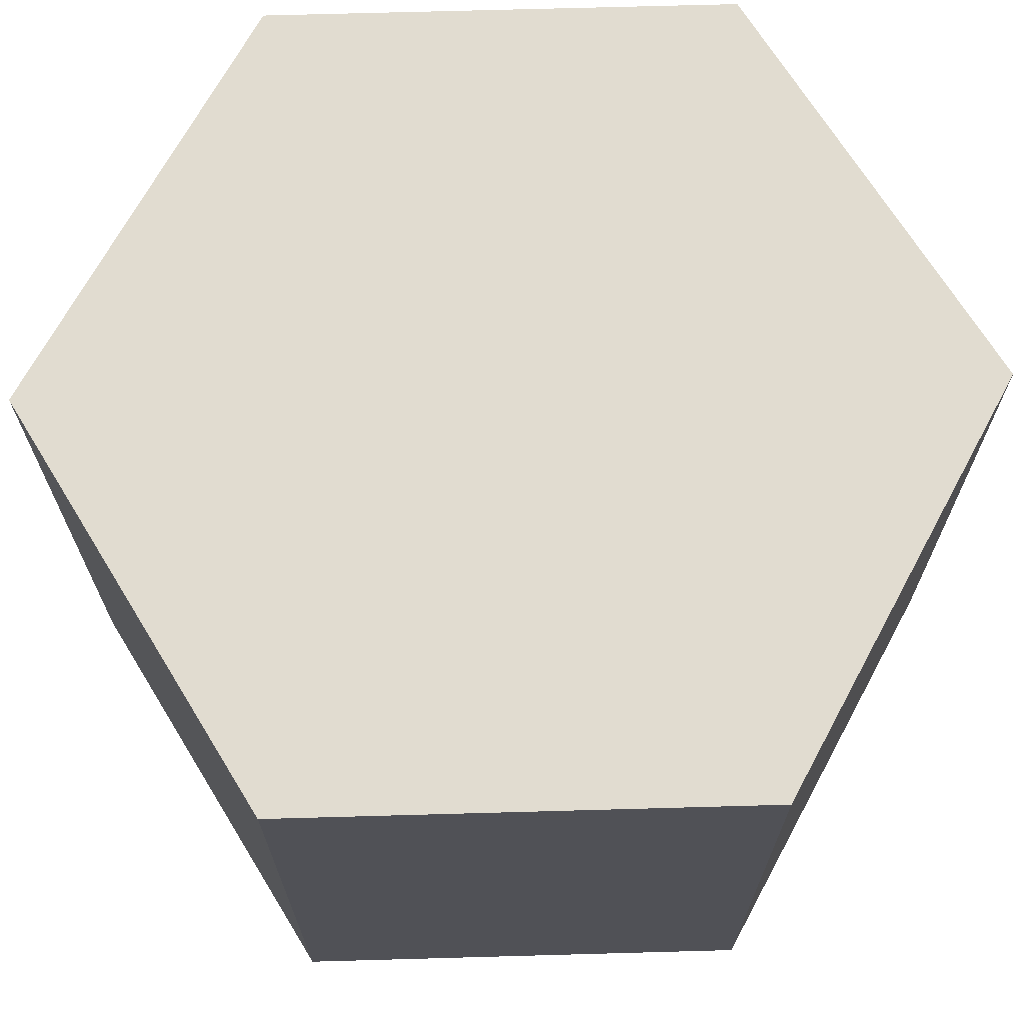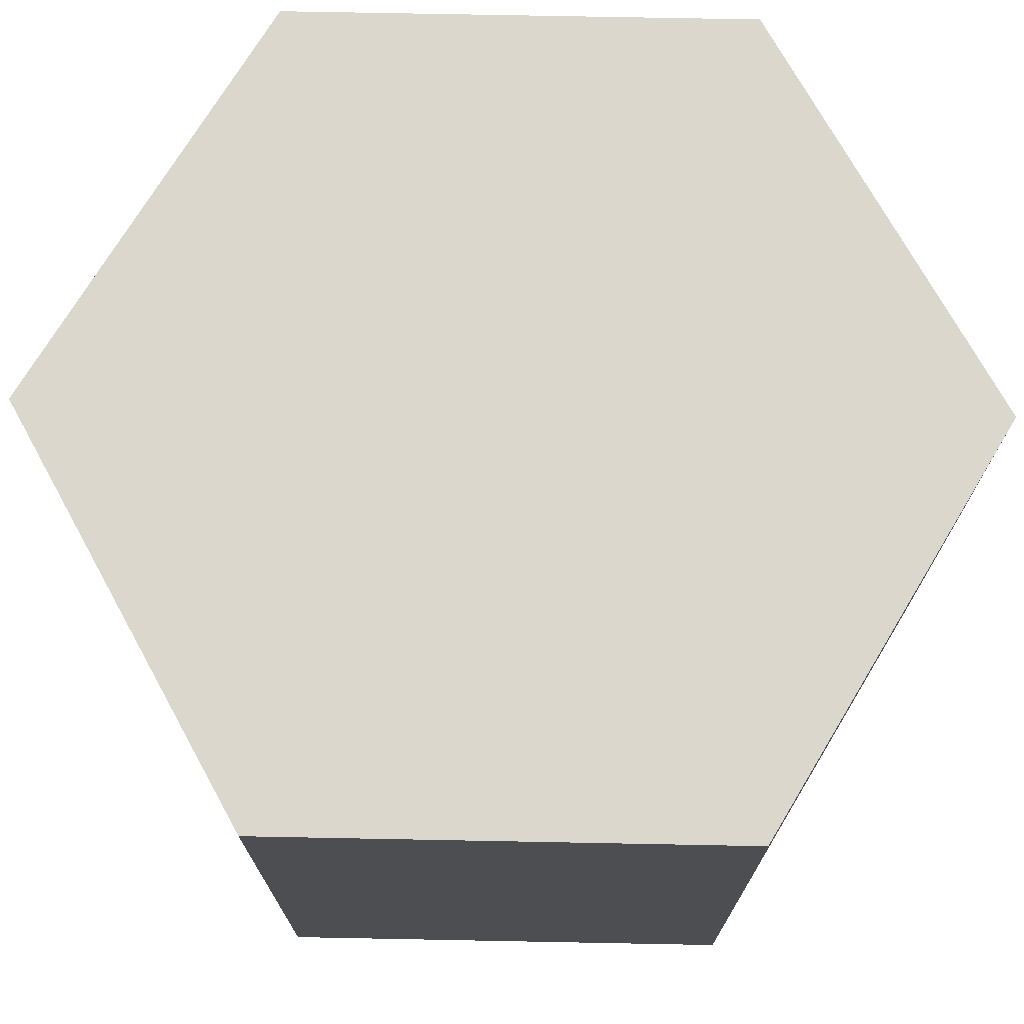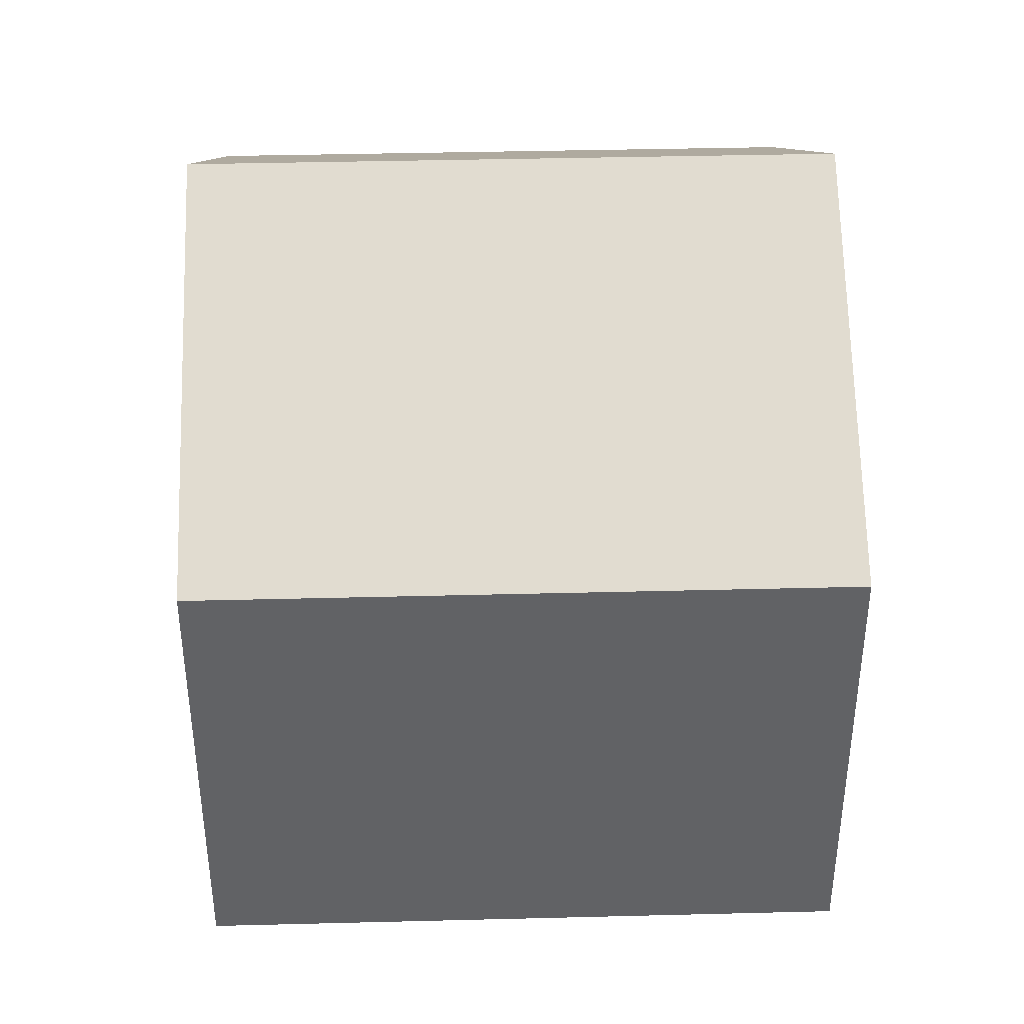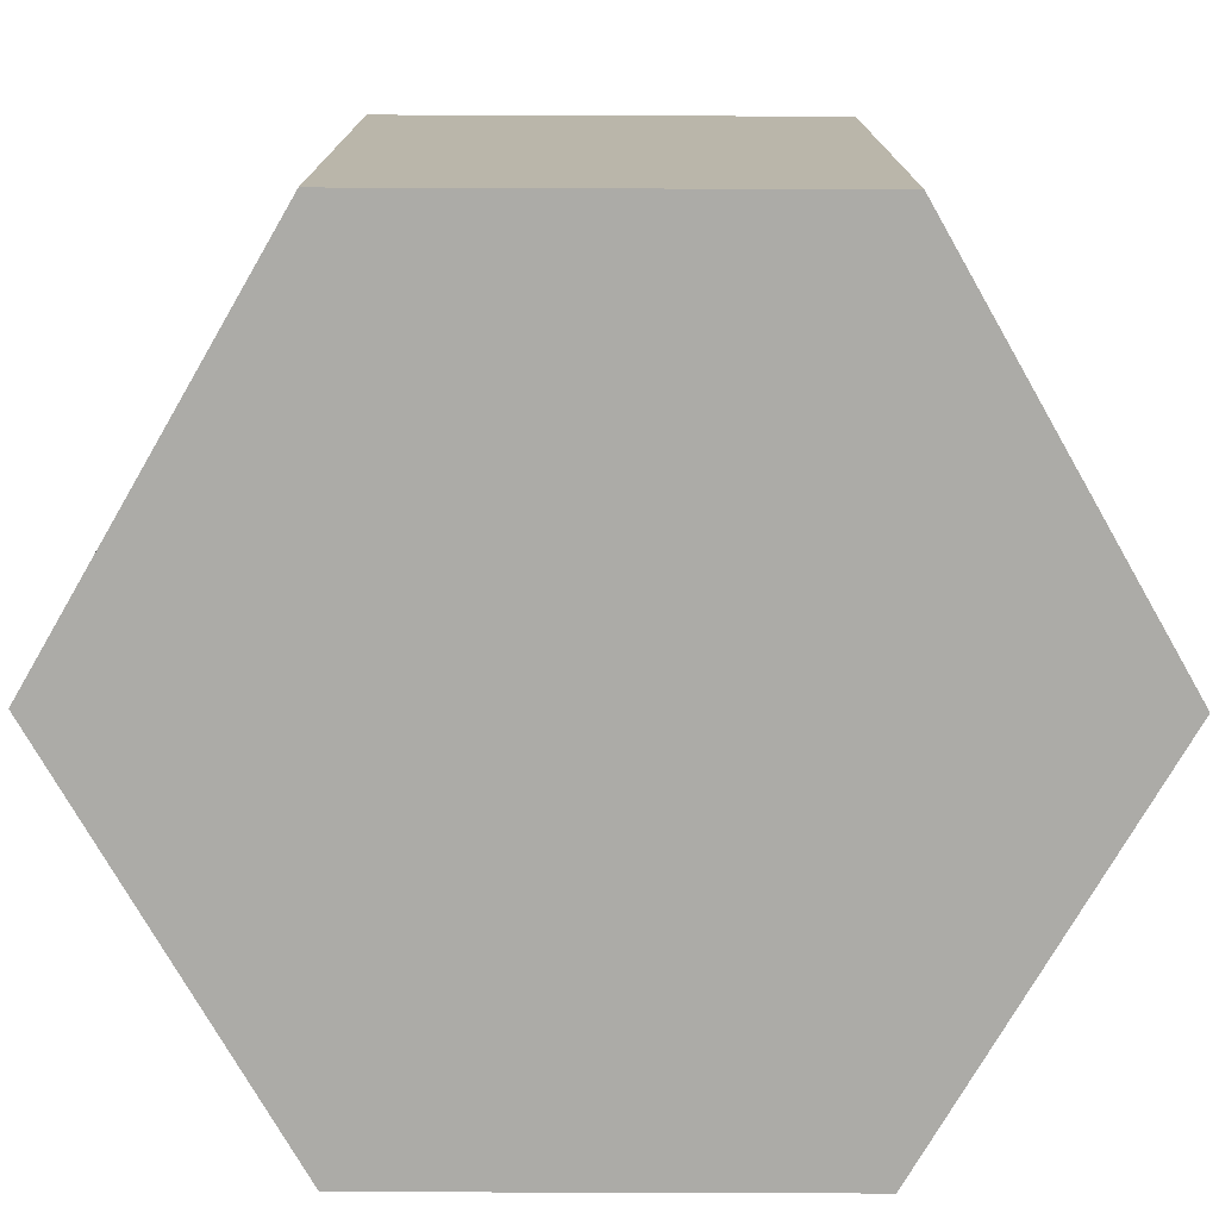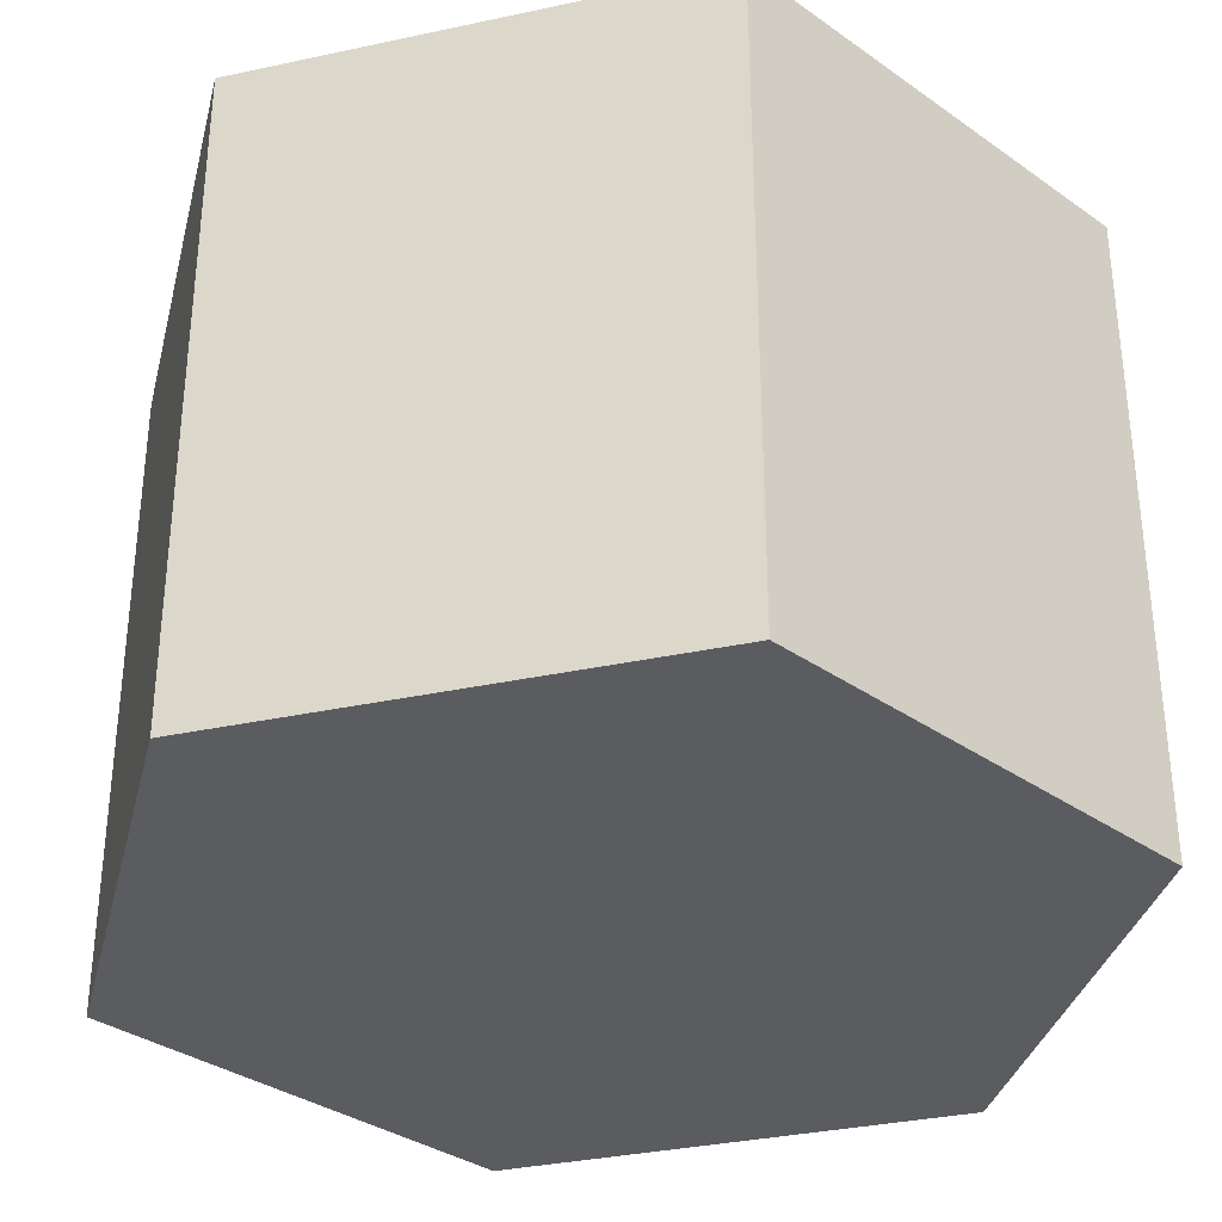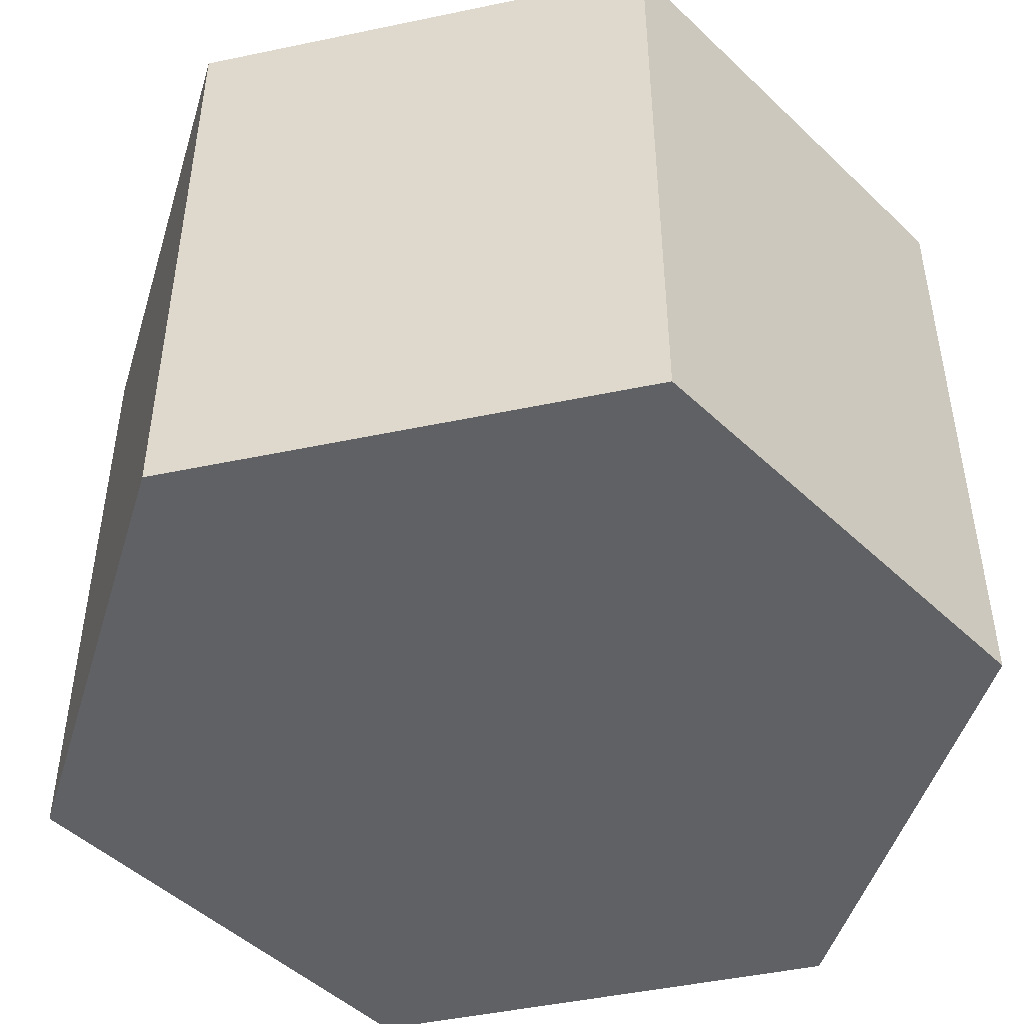
<metadata>
{"format":"obj","ext":"obj","renderer":"f3d","projection":"perspective","resolution":1024,"background":"white","views":[{"elev":69.4,"azim":148.4,"up":"+Y"},{"elev":73.0,"azim":91.1,"up":"+Y"},{"elev":39.6,"azim":-91.8,"up":"+Z"},{"elev":-76.2,"azim":-90.2,"up":"+Y"},{"elev":-34.0,"azim":-133.7,"up":"+Y"},{"elev":-47.8,"azim":-136.7,"up":"+Y"}]}
</metadata>
<code>
o Cylinder
v 0 -0.7071 0
v 0 0.7071 0
v 0 -0.7071 -1
v 0 0.7071 -1
v 0.866 -0.7071 -0.5
v 0.866 0.7071 -0.5
v 0.866 -0.7071 0.5
v 0.866 0.7071 0.5
v -0 -0.7071 1
v -0 0.7071 1
v -0.866 -0.7071 0.5
v -0.866 0.7071 0.5
v -0.866 -0.7071 -0.5
v -0.866 0.7071 -0.5
f 1 3 5
f 2 6 4
f 4 5 3
f 1 5 7
f 2 8 6
f 6 7 5
f 1 7 9
f 2 10 8
f 8 9 7
f 1 9 11
f 2 12 10
f 10 11 9
f 1 11 13
f 2 14 12
f 12 13 11
f 1 13 3
f 2 4 14
f 14 3 13
f 4 6 5
f 6 8 7
f 8 10 9
f 10 12 11
f 12 14 13
f 14 4 3

</code>
